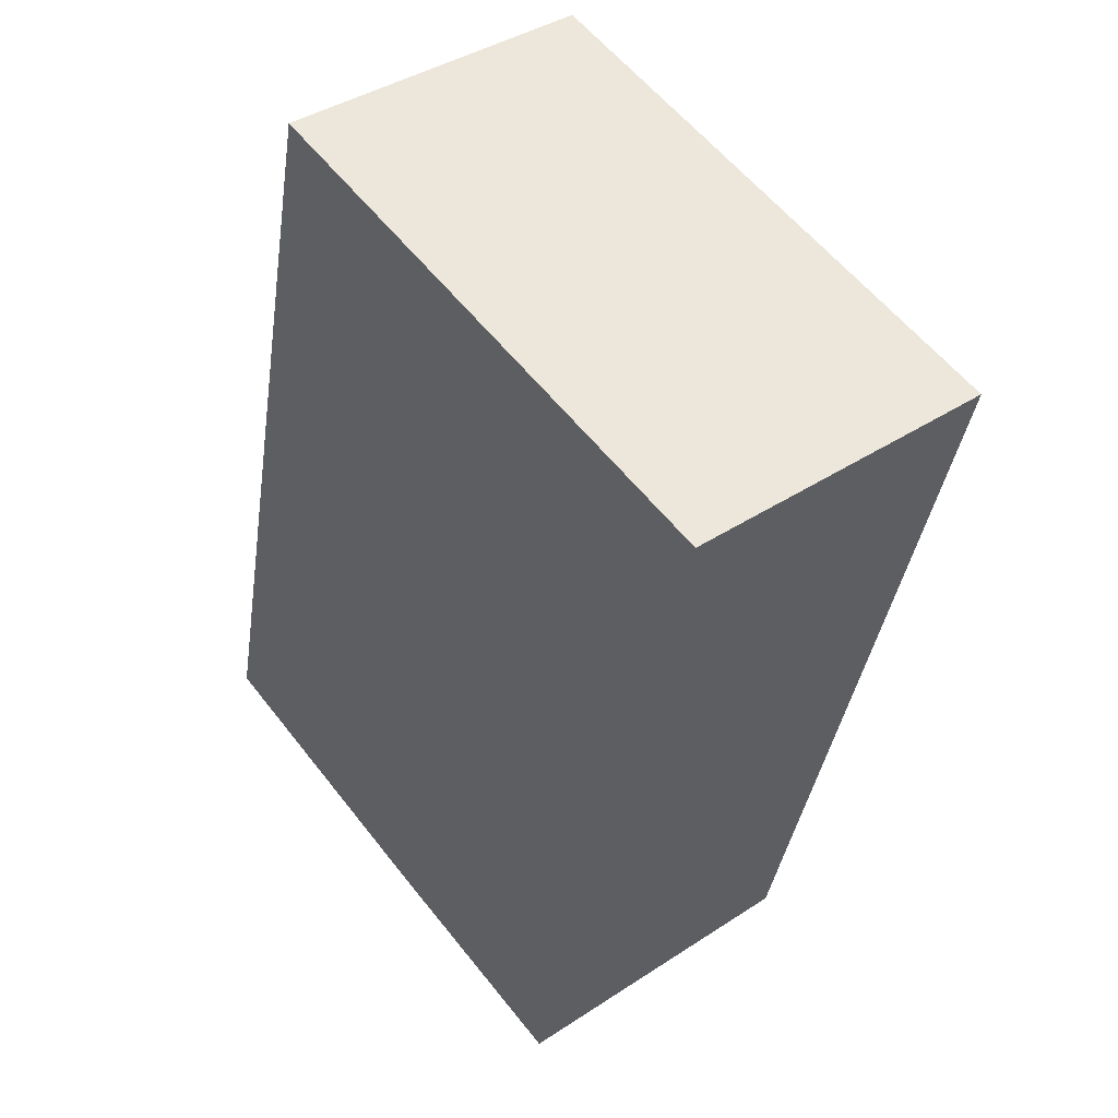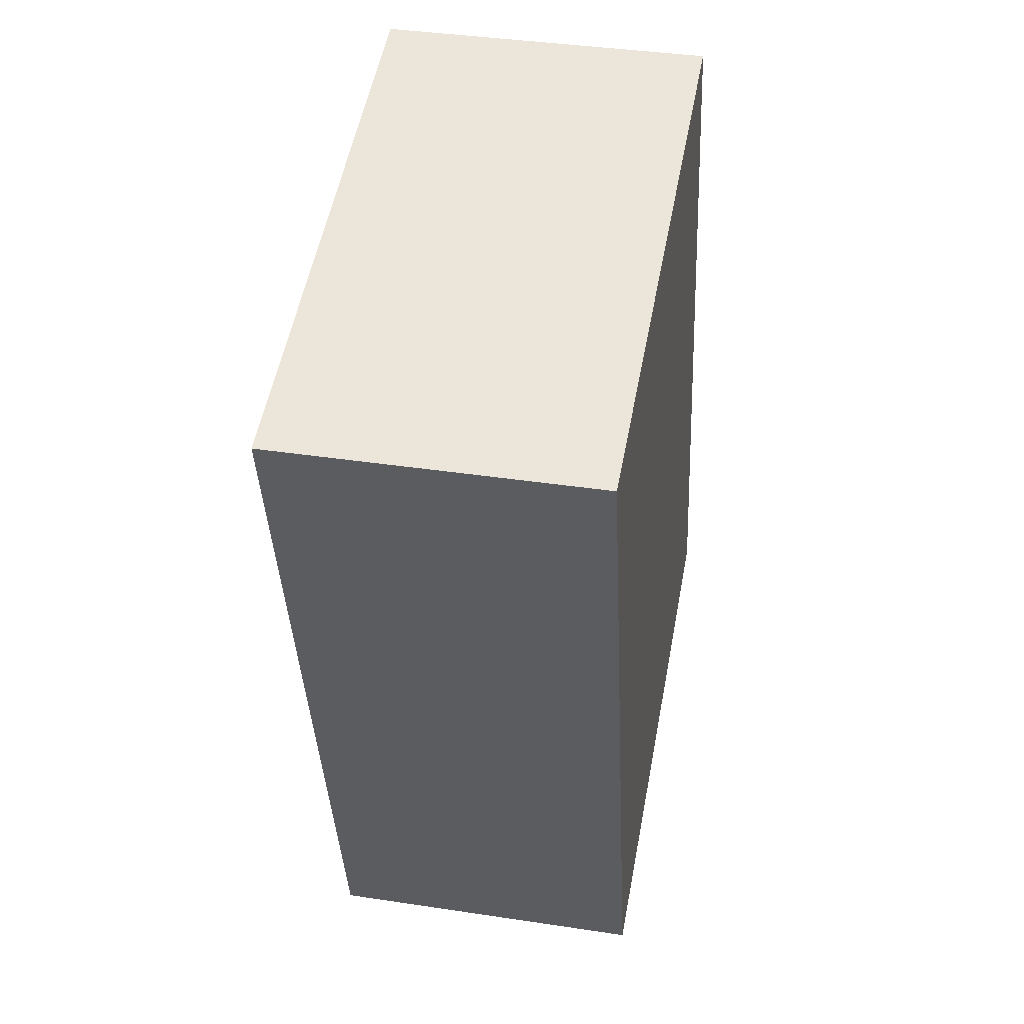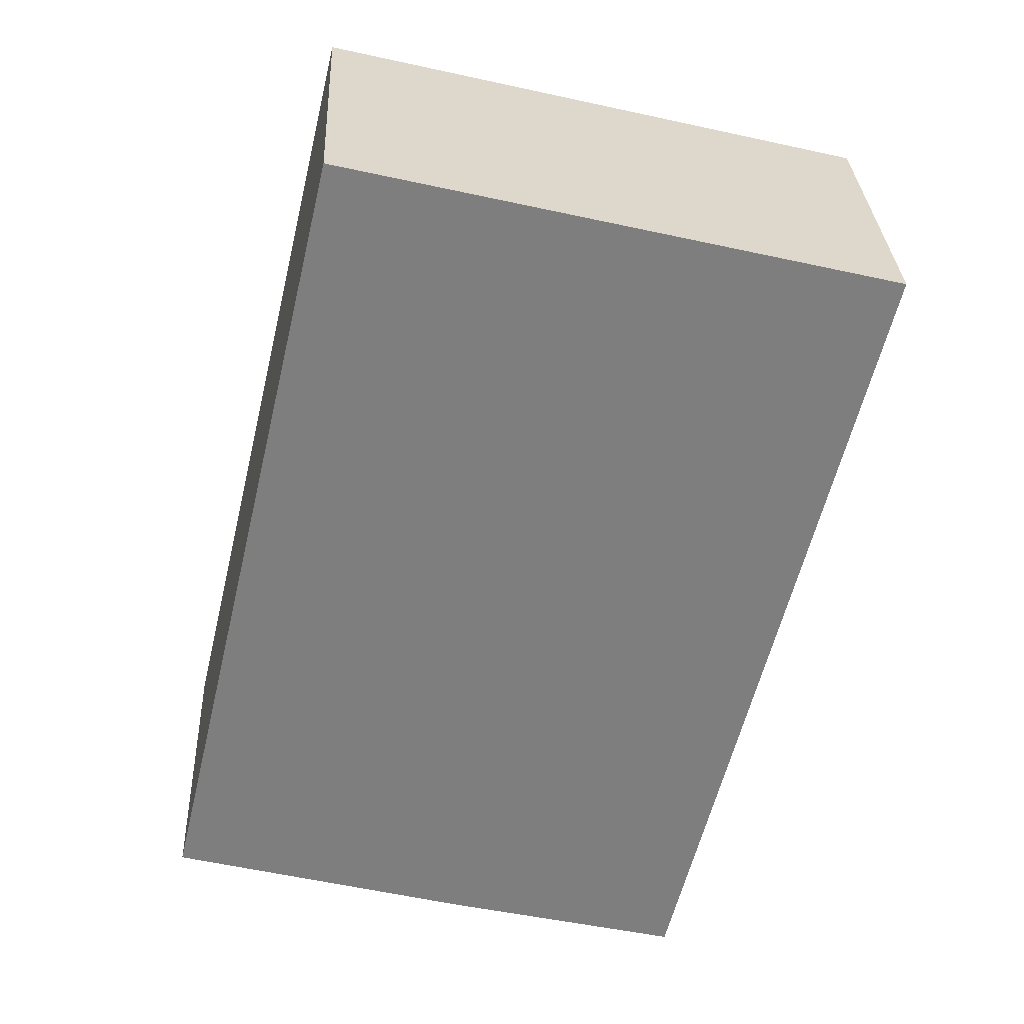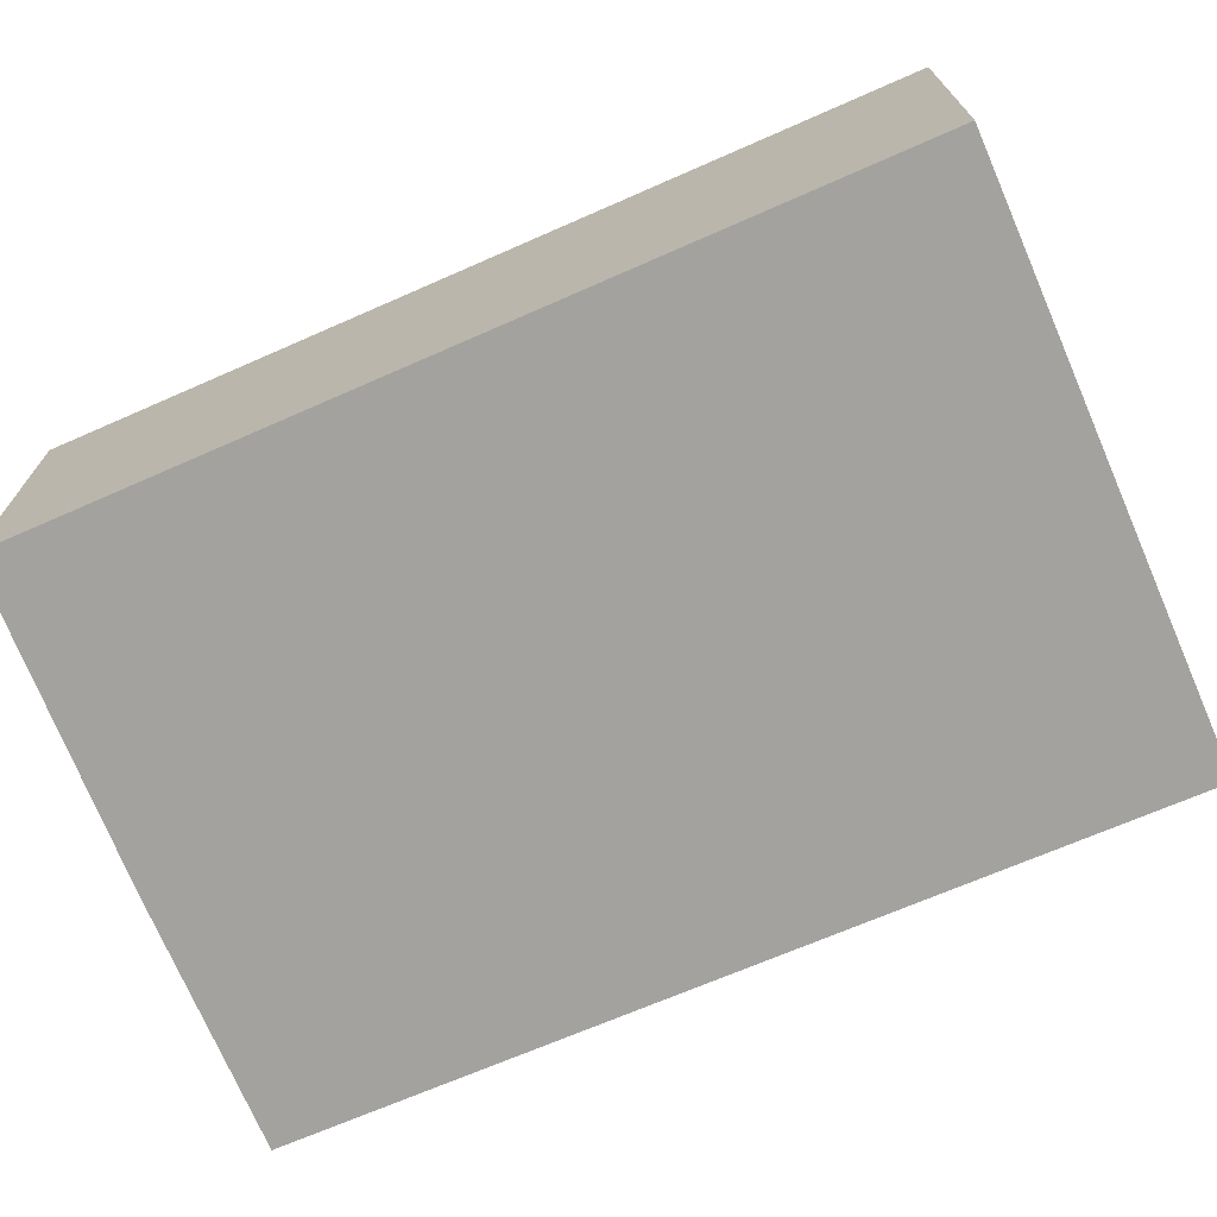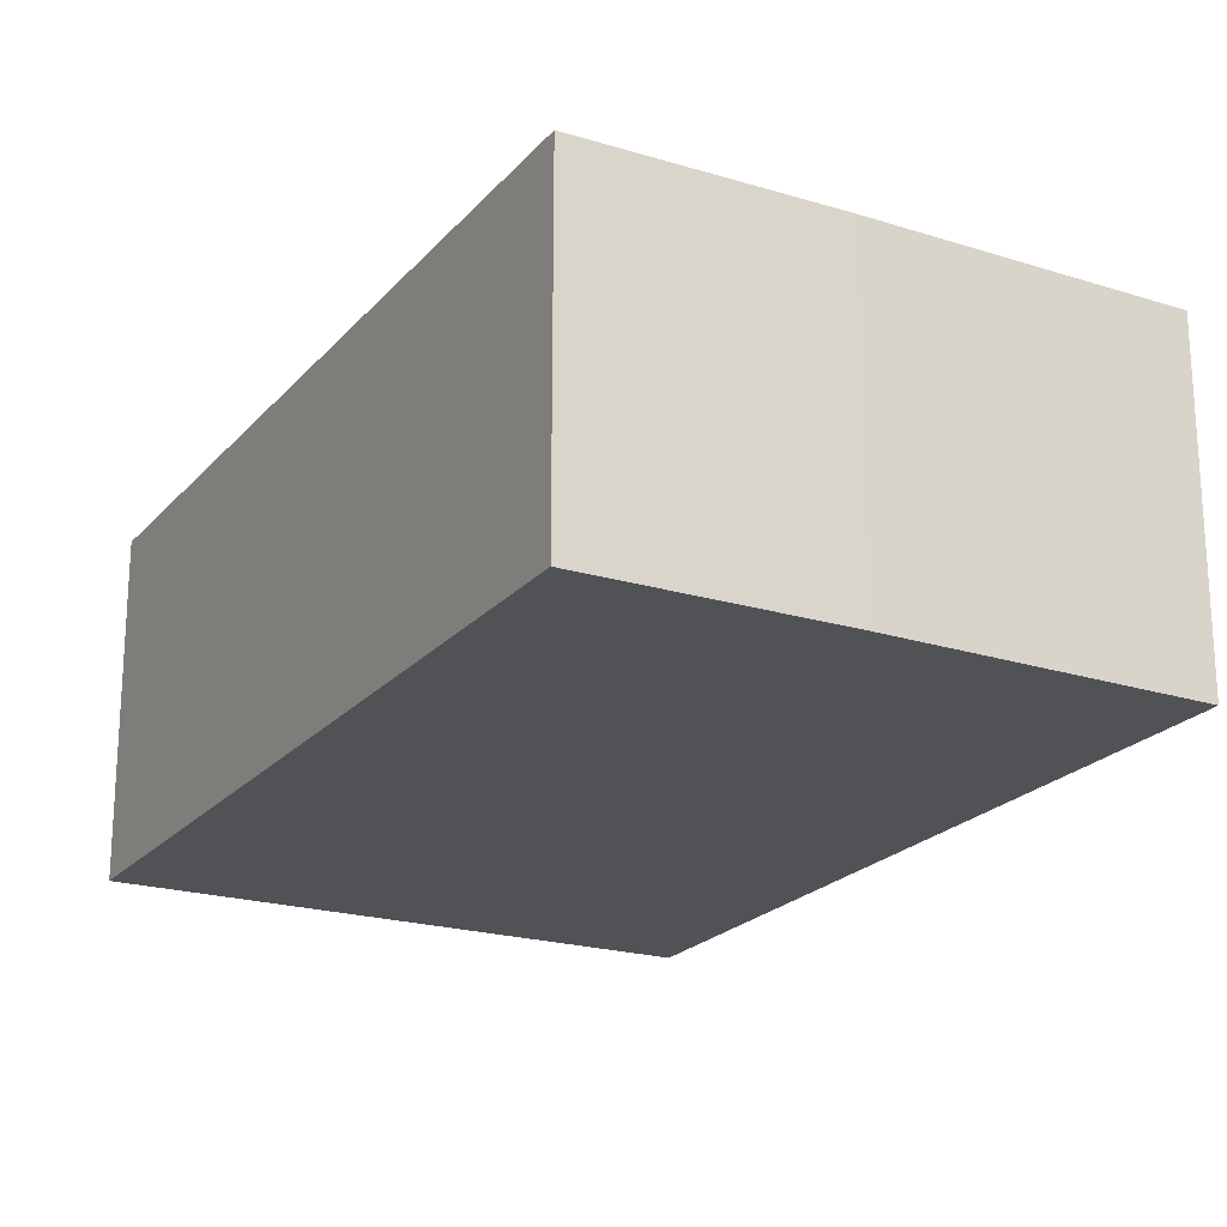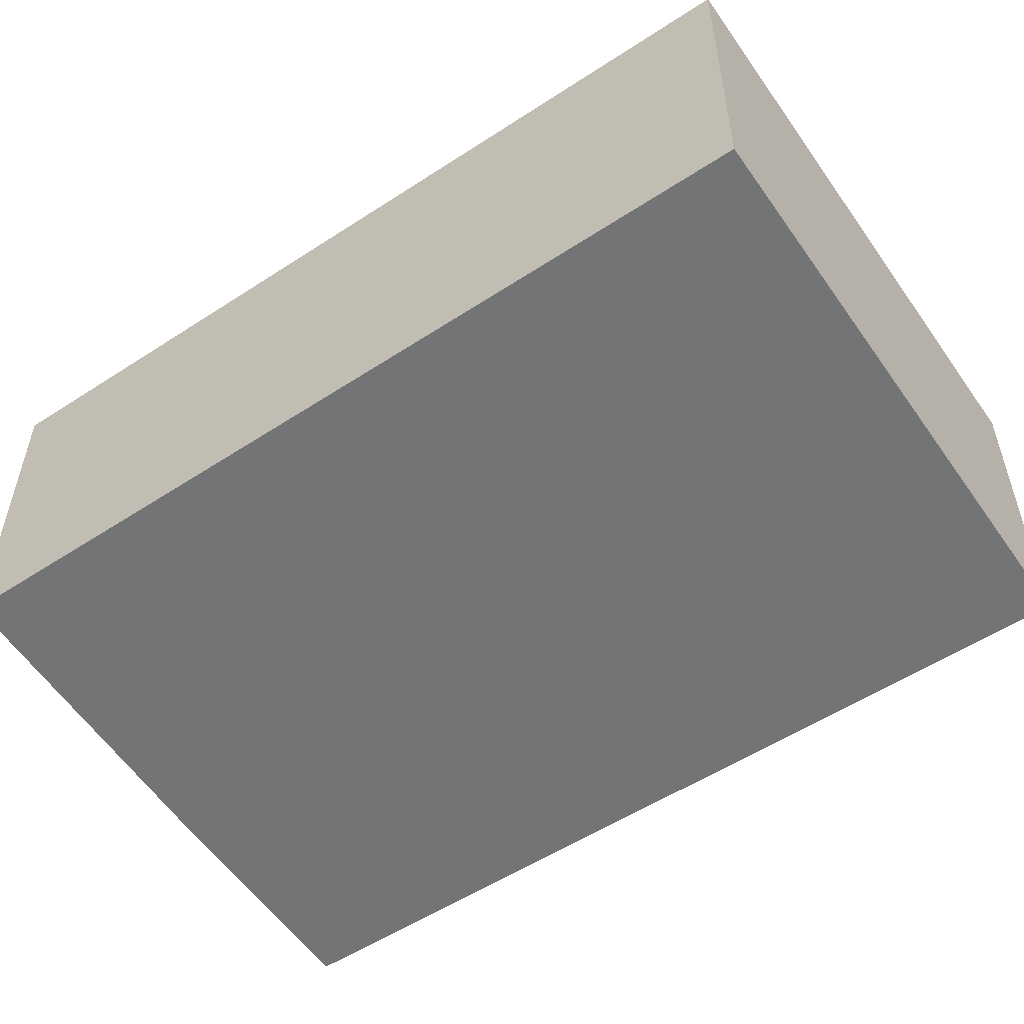
<metadata>
{"format":"obj","ext":"obj","renderer":"f3d","projection":"perspective","resolution":1024,"background":"white","views":[{"elev":40.1,"azim":51.0,"up":"+Z"},{"elev":38.8,"azim":100.8,"up":"+Z"},{"elev":30.7,"azim":-2.6,"up":"+Z"},{"elev":-72.5,"azim":-53.1,"up":"+Y"},{"elev":-21.3,"azim":165.2,"up":"+Y"},{"elev":-56.1,"azim":-42.2,"up":"+Y"}]}
</metadata>
<code>
v  5.672 6.14 -1.503
v  14.04 6.14 12.79
v  10.18 6.14 -2.592
v  0 6.14 3.76e-16
v  0.009 6.14 0.039
v  3.081 6.14 13.09
v  3.636 6.14 15.3
v  3.604 6.14 15.31
v  4.154 6.14 15.18
v  3.604 -9.377e-16 15.31
v  4.154 -9.295e-16 15.18
v  14.04 -7.834e-16 12.79
v  3.636 -9.372e-16 15.3
v  10.18 1.587e-16 -2.592
v  5.672 9.203e-17 -1.503
v  0 0 0
v  0.009 -2.388e-18 0.039
v  3.081 -8.015e-16 13.09
g defaultobject
f 1 2 3
f 2 1 4
f 2 4 5
f 2 5 6
f 2 6 7
f 7 6 8
f 2 7 9
f 10 7 8
f 7 10 9
f 9 10 2
f 2 10 11
f 2 11 12
f 11 10 13
f 12 3 2
f 3 12 14
f 14 1 3
f 1 14 15
f 15 4 1
f 4 15 16
f 16 5 4
f 5 16 6
f 6 16 17
f 6 17 18
f 6 18 8
f 8 18 10
f 12 15 14
f 15 12 16
f 16 12 17
f 17 12 18
f 18 12 11
f 18 11 13
f 18 13 10

</code>
